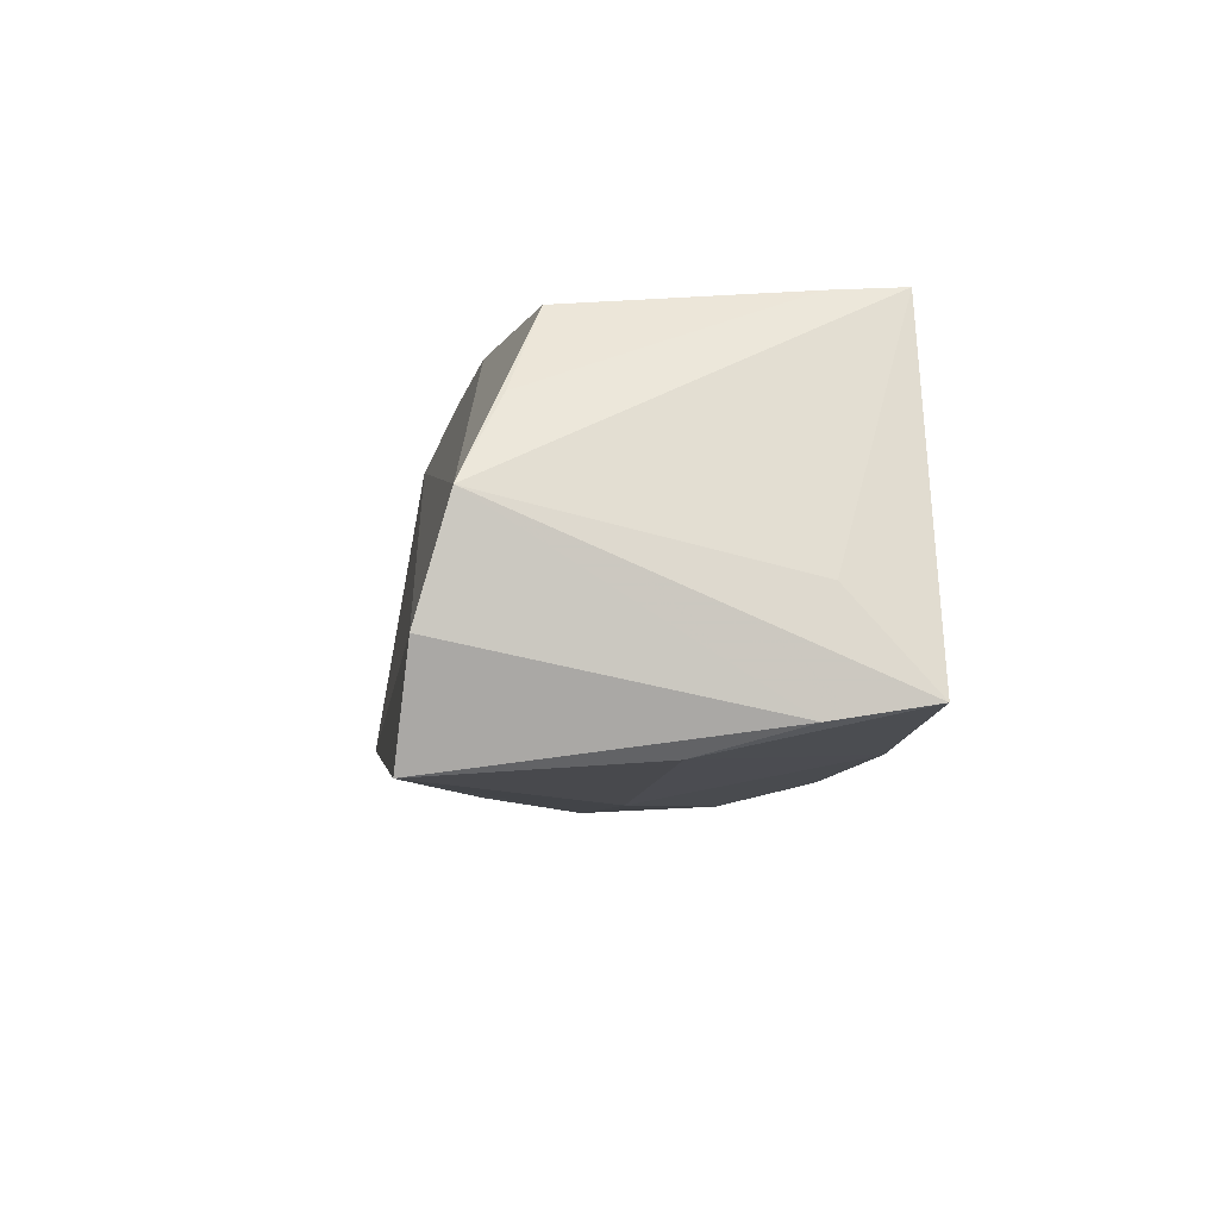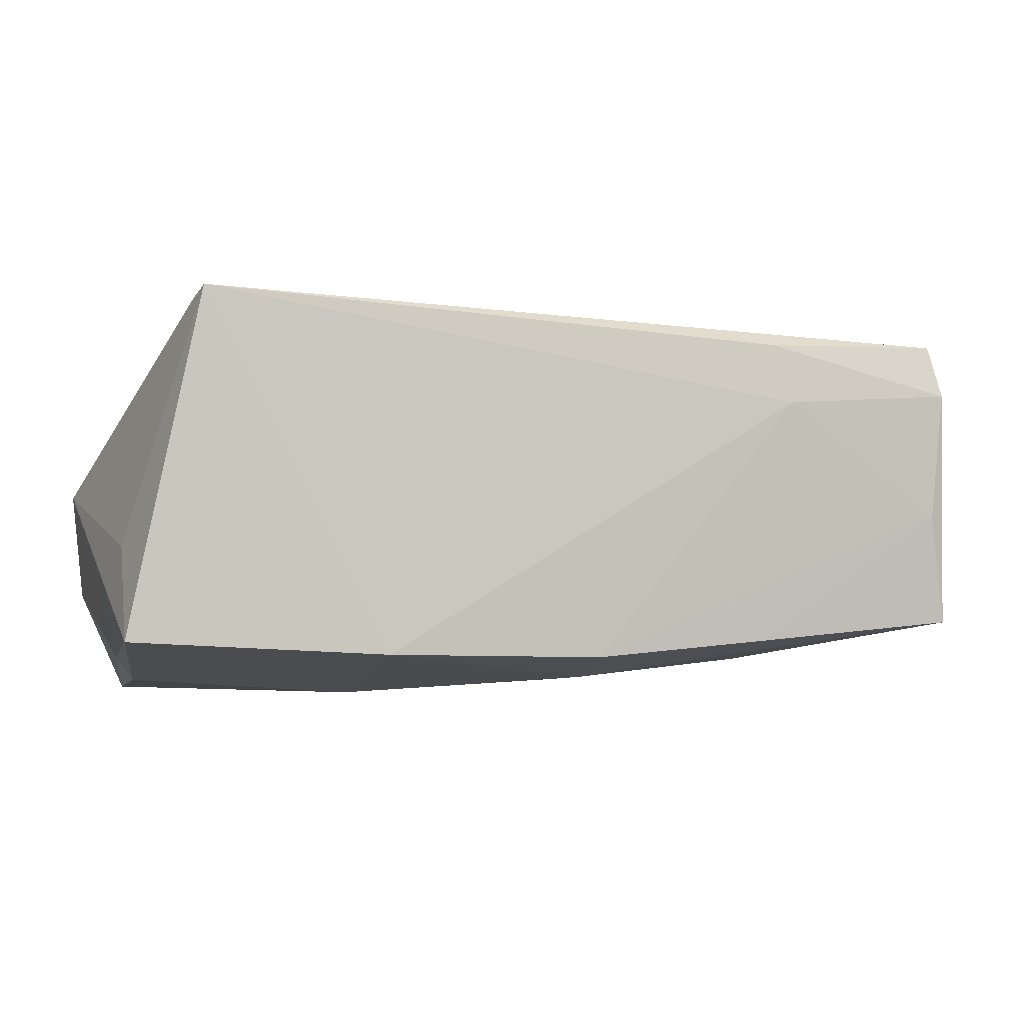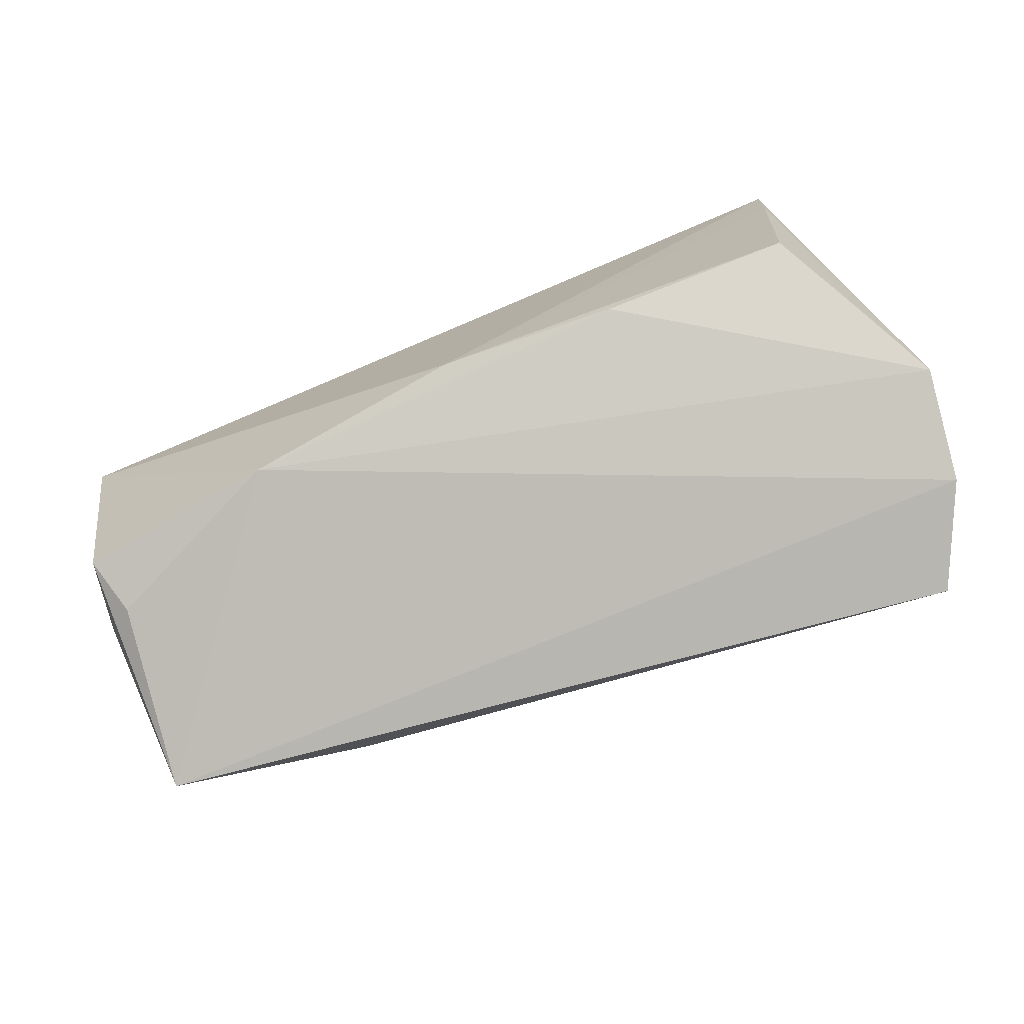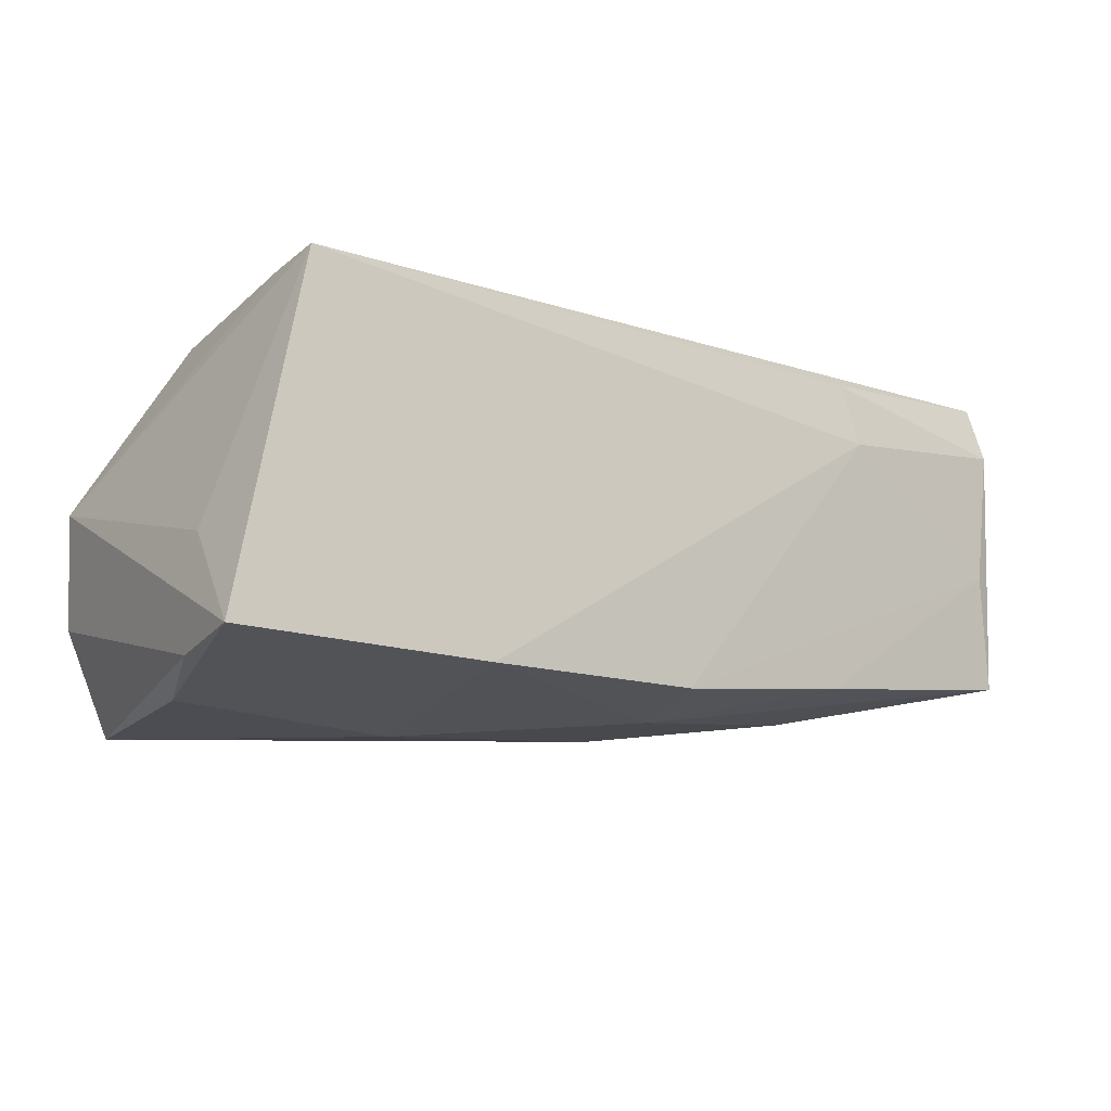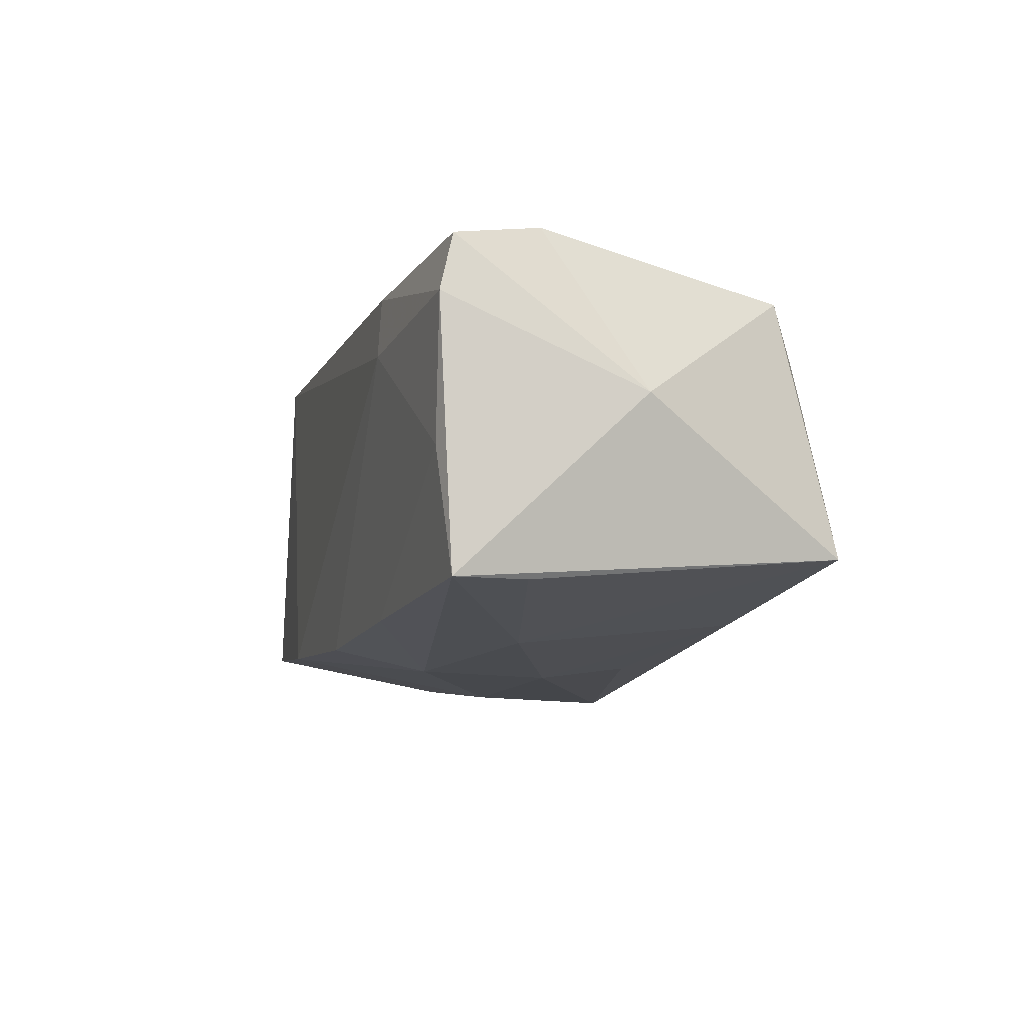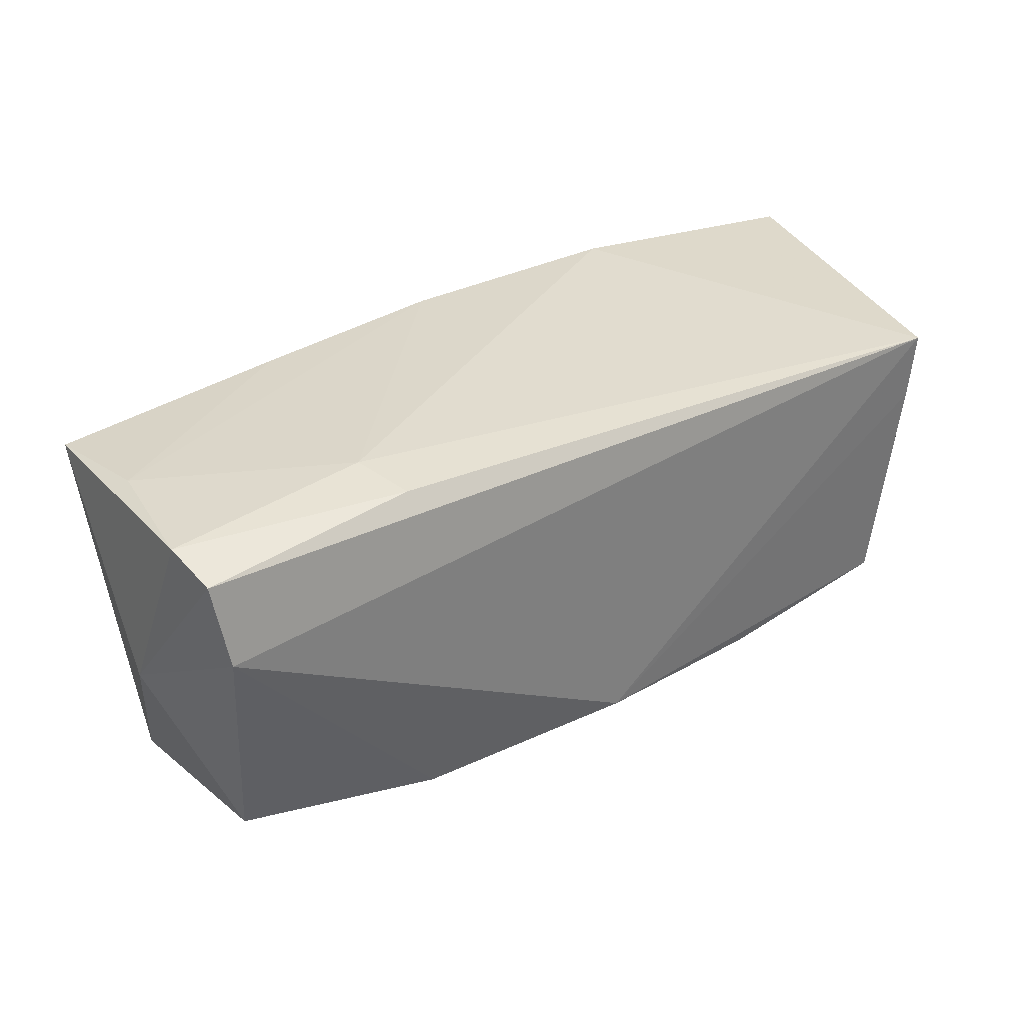
<metadata>
{"format":"obj","ext":"obj","renderer":"f3d","projection":"perspective","resolution":1024,"background":"white","views":[{"elev":-9.4,"azim":83.1,"up":"+Z"},{"elev":-3.4,"azim":158.4,"up":"+Z"},{"elev":-77.0,"azim":22.1,"up":"+Y"},{"elev":-11.5,"azim":145.2,"up":"+Z"},{"elev":-8.0,"azim":-104.0,"up":"+Z"},{"elev":31.8,"azim":-32.5,"up":"+Y"}]}
</metadata>
<code>
v -0.05933 -0.002284 0.004982
v -0.05799 0.01979 -0.01595
v 0.05505 0.01358 -0.006867
v -0.05558 0.02117 -0.001285
v -0.03214 0.005954 -0.02108
v 0.05018 -0.01705 0.01151
v 0.02124 -0.01734 0.02271
v 0.05352 -0.02587 -0.01229
v 0.02218 -0.002151 -0.02535
v -0.00792 -0.003513 -0.02396
v -0.003742 0.02389 -0.02041
v 0.04762 -0.02699 -0.02504
v 0.05525 0.01185 -0.02014
v -0.0574 0.0212 0.01558
v 0.04692 0.0146 0.02364
v 0.05097 -0.0003112 -0.02333
v -0.03212 0.0236 0.01339
v -0.028 0.02223 -0.01841
v 0.05631 0.02357 -0.01829
v -0.0502 -0.02272 0.01069
v -0.005807 0.01228 -0.0232
v -0.05256 -0.01977 0.01752
v 0.02466 0.0252 -0.0199
v -0.05292 -0.02699 -0.01234
v -0.02986 0.02272 0.02108
v -0.05484 0.009097 0.02414
v -0.0565 0.01097 -0.0159
v 0.04738 0.02327 0.02414
v 0.0445 -0.01305 0.02186
v -0.0006227 -0.01845 0.02414
v 0.05555 -0.02215 0.00119
v -0.02745 -0.02177 0.02104
v -0.006116 -0.01522 -0.02242
v -0.05629 0.01943 0.02253
v -0.02911 -0.02175 -0.01819
f 2 24 1
f 12 8 24
f 19 28 3
f 25 34 28
f 28 17 25
f 14 2 1
f 1 34 14
f 34 25 14
f 14 25 17
f 1 24 22
f 24 20 22
f 28 30 15
f 30 29 15
f 19 3 31
f 31 3 28
f 28 15 31
f 23 17 28
f 23 11 17
f 23 28 19
f 19 16 23
f 35 12 24
f 24 5 35
f 35 5 10
f 2 14 4
f 4 14 17
f 17 11 4
f 26 30 28
f 28 34 26
f 26 34 1
f 1 22 26
f 32 22 20
f 30 26 32
f 32 26 22
f 8 31 32
f 24 8 32
f 32 20 24
f 7 29 30
f 7 31 29
f 30 32 7
f 7 32 31
f 6 15 29
f 29 31 6
f 6 31 15
f 13 16 19
f 12 16 13
f 8 12 13
f 19 31 13
f 13 31 8
f 9 23 16
f 12 10 9
f 9 16 12
f 24 2 27
f 27 5 24
f 2 5 27
f 2 4 18
f 18 4 11
f 10 5 21
f 21 9 10
f 21 18 11
f 11 23 21
f 23 9 21
f 21 5 2
f 2 18 21
f 33 10 12
f 12 35 33
f 33 35 10

</code>
